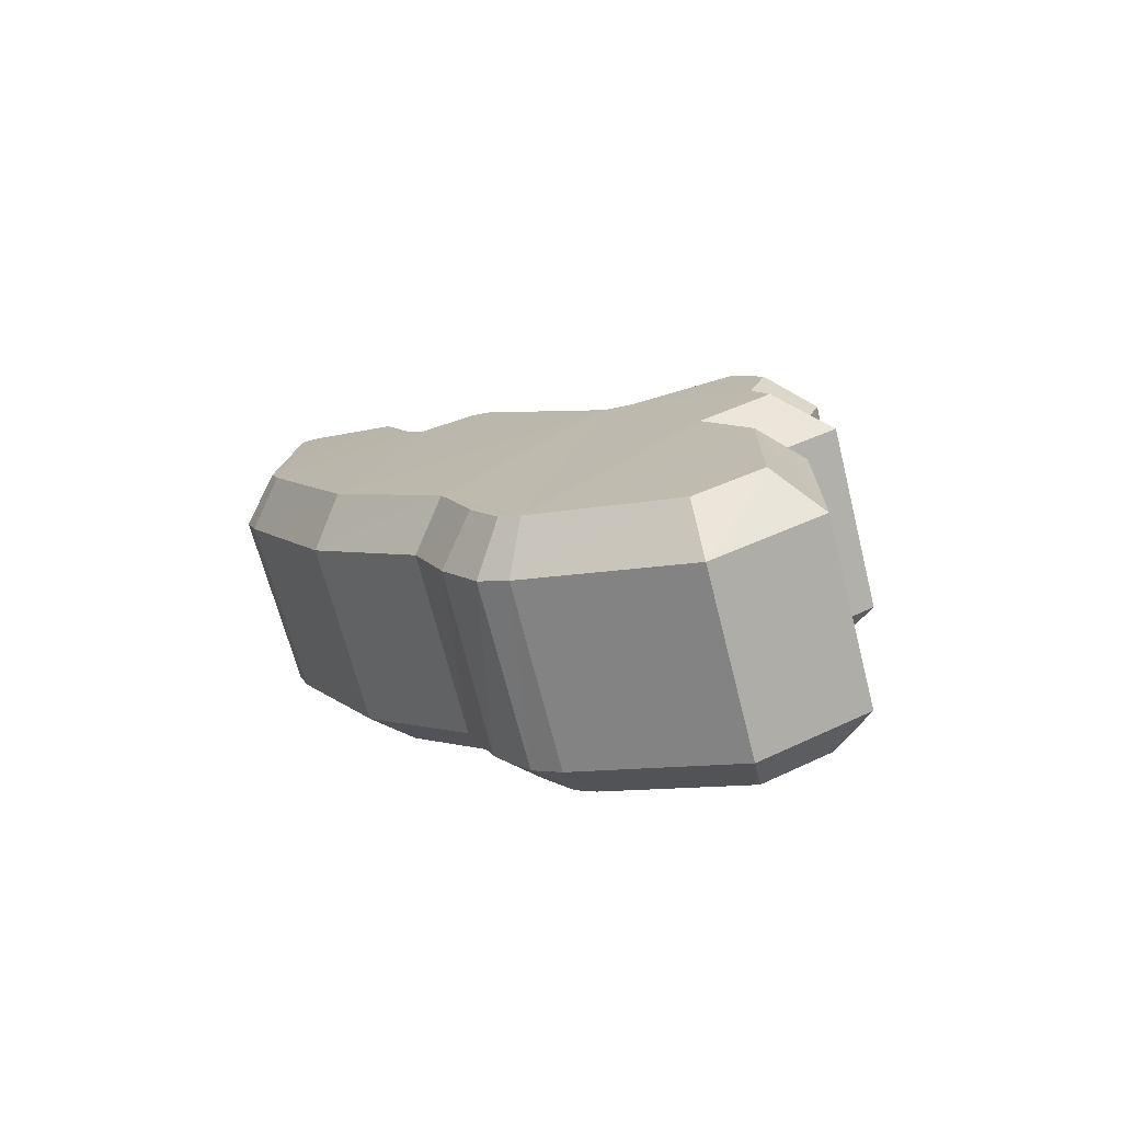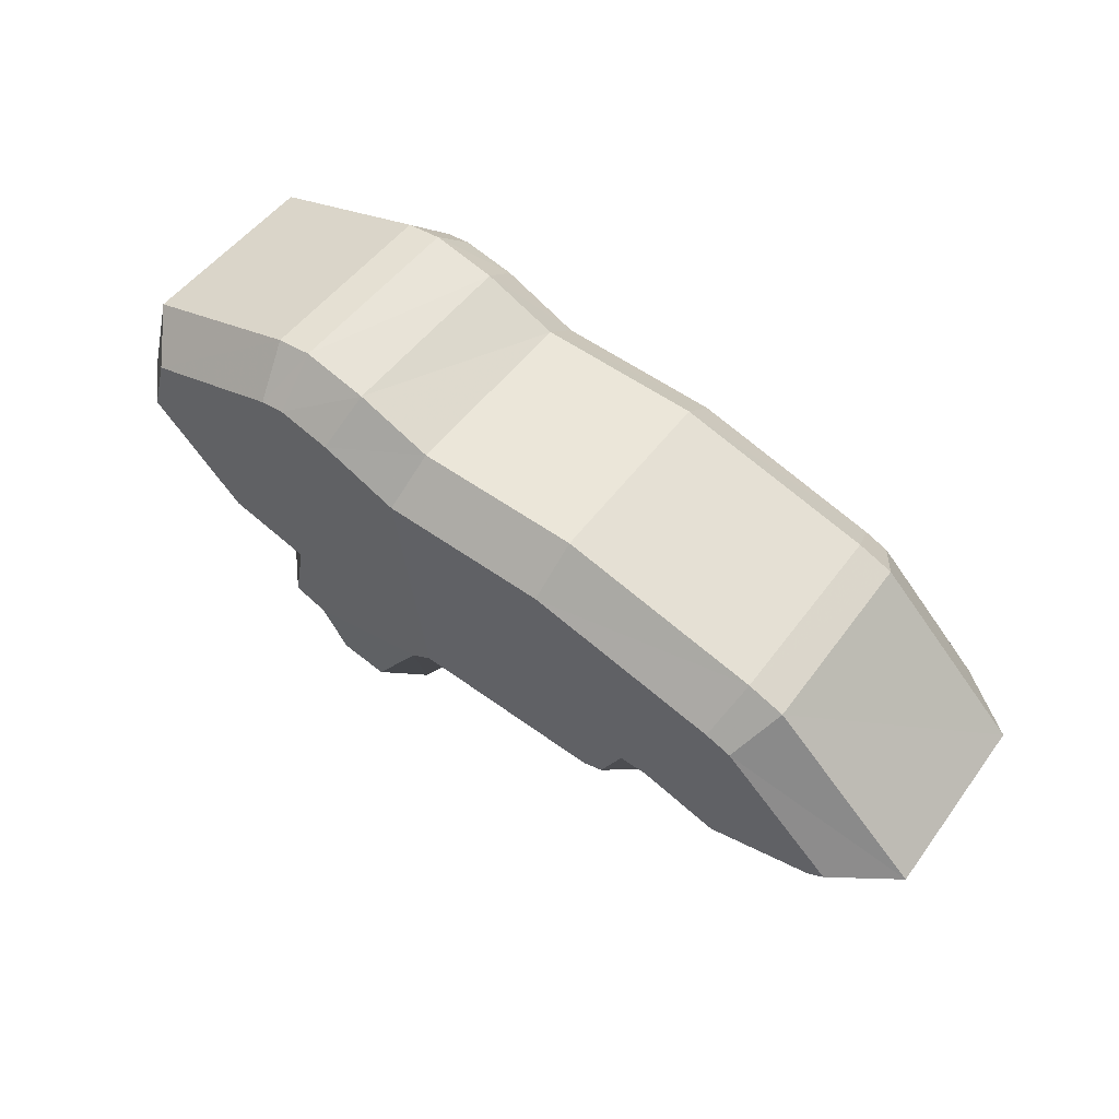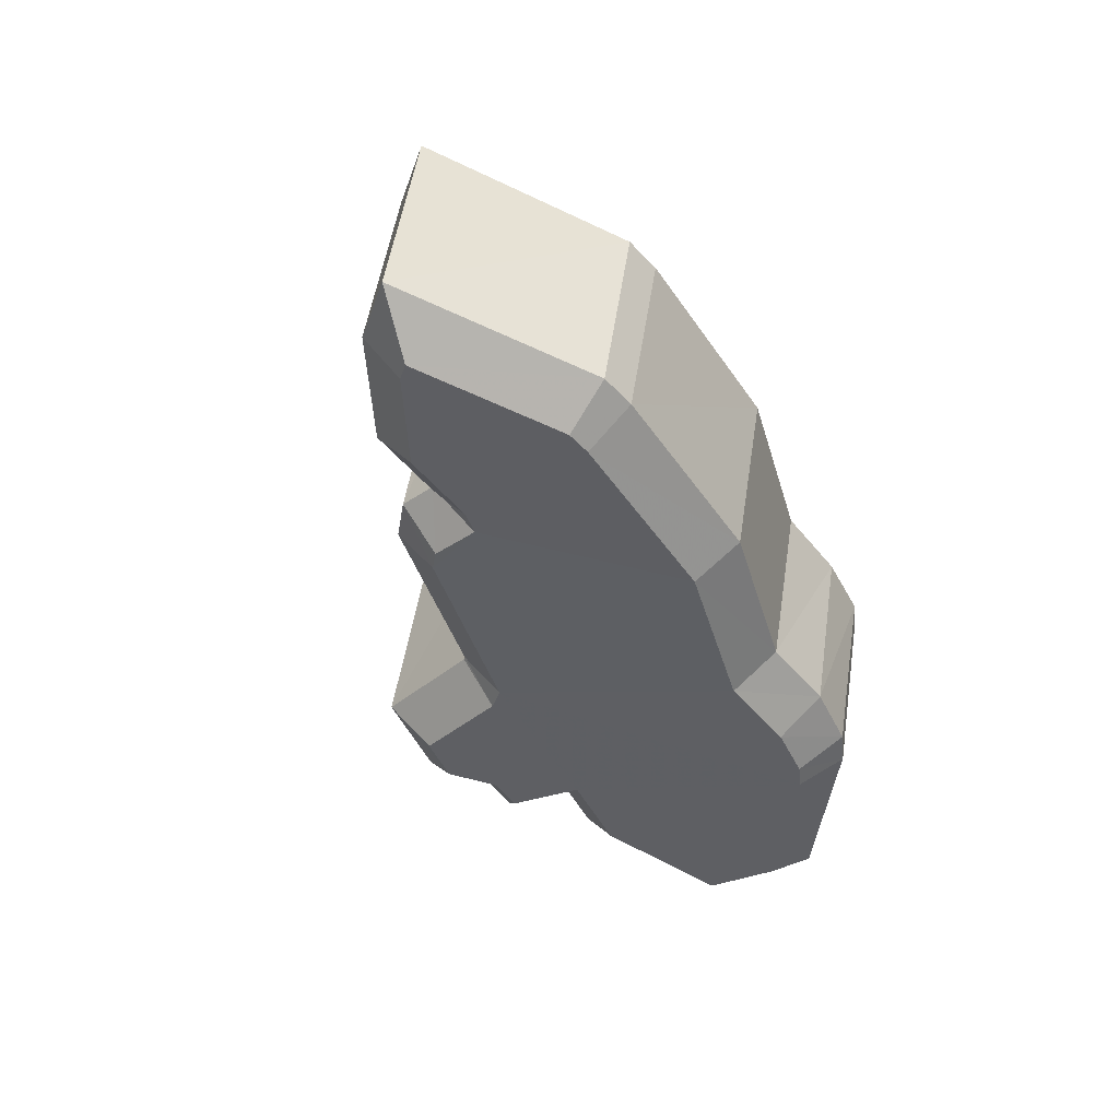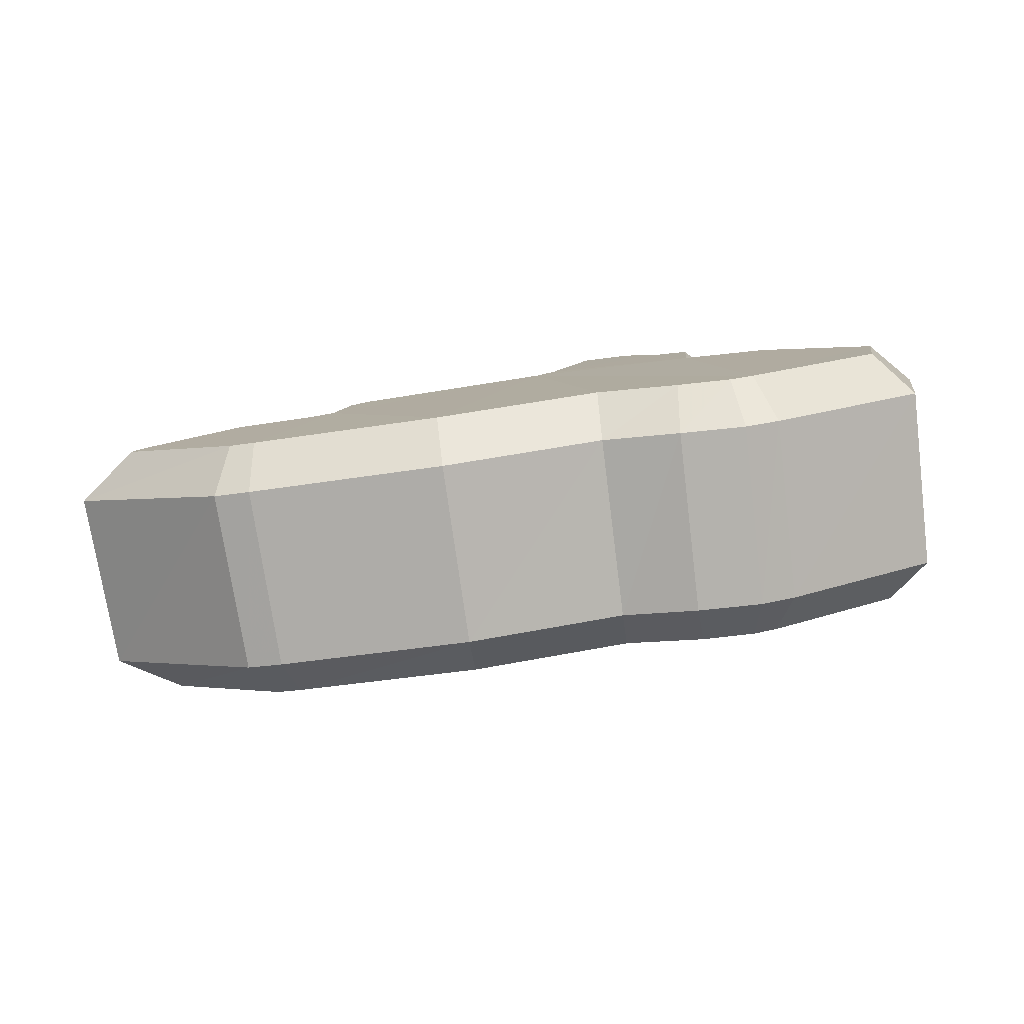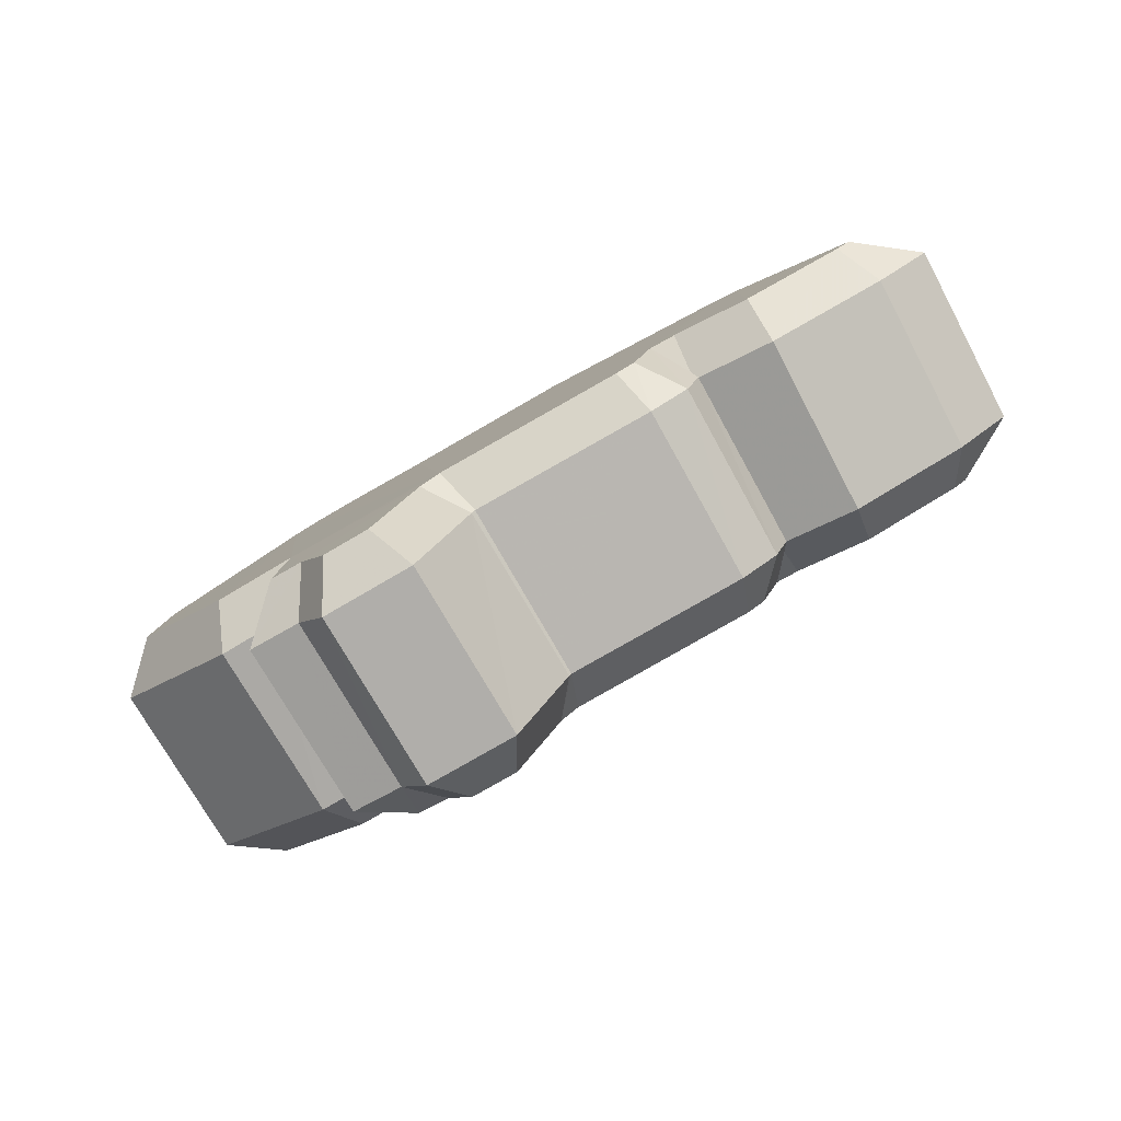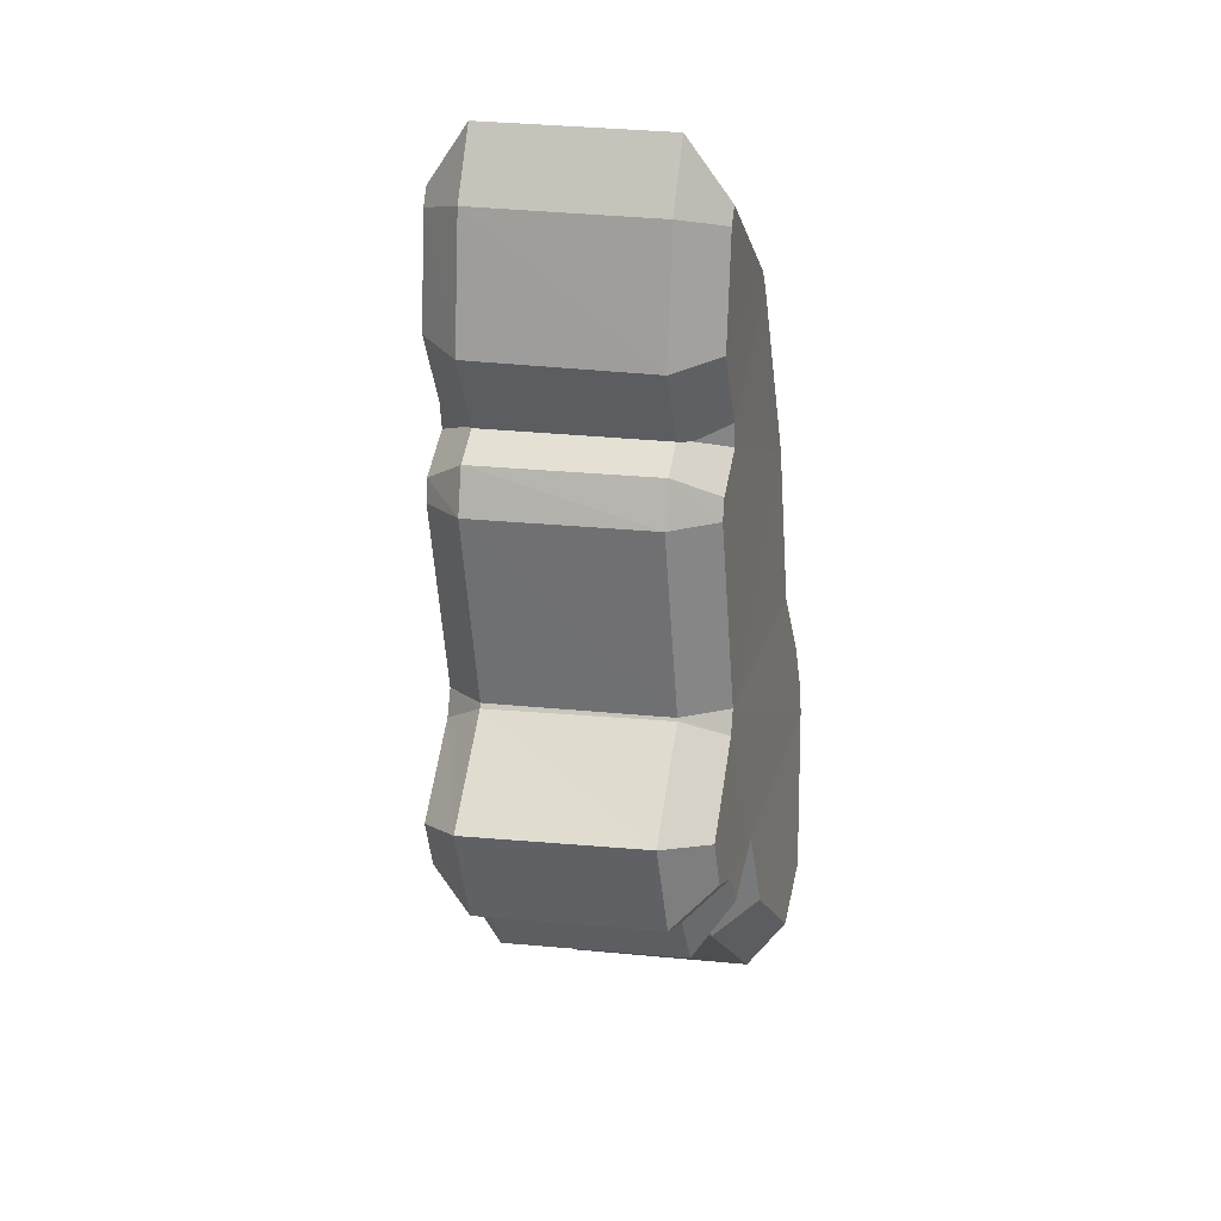
<metadata>
{"format":"obj","ext":"obj","renderer":"f3d","projection":"perspective","resolution":1024,"background":"white","views":[{"elev":15.2,"azim":-119.2,"up":"+Z"},{"elev":74.2,"azim":45.6,"up":"+Y"},{"elev":-54.6,"azim":118.9,"up":"+Z"},{"elev":-3.0,"azim":-174.7,"up":"+Z"},{"elev":-64.5,"azim":37.3,"up":"+Y"},{"elev":-48.6,"azim":103.8,"up":"+Y"}]}
</metadata>
<code>
o Honduras
v 0.07756 0.1496 0.66
v 0.09372 0.1569 0.6562
v 0.08358 0.1687 0.6546
v 0.04995 0.1541 0.6616
v 0.05849 0.1492 0.662
v 0.05986 0.1662 0.6578
v 0.09777 0.1679 0.6529
v 0.06489 0.1494 0.6614
v 0.1016 0.1564 0.6552
v 0.1085 0.1599 0.6532
v 0.09975 0.1675 0.6527
v 0.06764 0.1433 0.6625
v 0.07624 0.1481 0.6605
v 0.09156 0.1521 0.6577
v 0.07386 0.1407 0.6624
v 0.07163 0.1661 0.6566
v 0.05032 0.1595 0.6602
v 0.09564 0.1572 0.6559
v 0.07027 0.1404 0.6629
v 0.065 0.1435 0.6627
v 0.0929 0.153 0.6573
v 0.06552 0.167 0.657
v 0.06157 0.1669 0.6574
v 0.1095 0.1608 0.6528
v 0.08118 0.164 0.6355
v 0.09122 0.1521 0.6372
v 0.07542 0.1449 0.6409
v 0.05804 0.1615 0.6386
v 0.0568 0.1446 0.6429
v 0.04829 0.1494 0.6424
v 0.09506 0.1631 0.6338
v 0.06297 0.1448 0.6423
v 0.0969 0.1627 0.6337
v 0.1056 0.155 0.6343
v 0.0987 0.1516 0.6362
v 0.07422 0.1436 0.6414
v 0.06566 0.1389 0.6433
v 0.08915 0.1474 0.6386
v 0.07181 0.1364 0.6432
v 0.06959 0.1615 0.6375
v 0.04862 0.1549 0.6411
v 0.09289 0.1524 0.6369
v 0.06824 0.1361 0.6437
v 0.06311 0.1391 0.6435
v 0.09034 0.1484 0.6382
v 0.06366 0.1625 0.6378
v 0.05974 0.1622 0.6383
v 0.1064 0.156 0.6339
v 0.04654 0.1517 0.6591
v 0.0575 0.1455 0.6597
v 0.04541 0.1485 0.646
v 0.05634 0.1423 0.6466
v 0.09764 0.17 0.6489
v 0.08286 0.1709 0.6507
v 0.09578 0.1667 0.6359
v 0.08122 0.1677 0.6377
v 0.1017 0.1525 0.6528
v 0.11 0.1567 0.6504
v 0.09976 0.1492 0.6398
v 0.1079 0.1534 0.6374
v 0.07883 0.1461 0.6574
v 0.09254 0.1485 0.6551
v 0.07736 0.1429 0.6443
v 0.0909 0.1453 0.642
v 0.0758 0.1372 0.6597
v 0.0786 0.1458 0.6575
v 0.07439 0.1343 0.6465
v 0.07721 0.1427 0.6443
v 0.05801 0.168 0.6541
v 0.04709 0.1604 0.657
v 0.05677 0.1648 0.641
v 0.04593 0.1572 0.6438
v 0.06163 0.1456 0.6593
v 0.06032 0.1424 0.6462
v 0.09536 0.1534 0.6535
v 0.09348 0.1501 0.6405
v 0.07115 0.1684 0.6528
v 0.06976 0.1652 0.6397
v 0.06875 0.1366 0.6605
v 0.06735 0.1337 0.6474
v 0.06591 0.1397 0.6602
v 0.06455 0.1367 0.647
v 0.06173 0.14 0.6605
v 0.06044 0.1371 0.6473
v 0.0952 0.1505 0.6542
v 0.09344 0.1474 0.6411
v 0.09583 0.1535 0.6534
v 0.09411 0.1503 0.6404
v 0.06532 0.1692 0.6532
v 0.06404 0.1662 0.64
v 0.06049 0.1691 0.6536
v 0.05924 0.1659 0.6405
v 0.1134 0.1605 0.6489
v 0.1004 0.1694 0.6487
v 0.1114 0.1571 0.6359
v 0.09848 0.1662 0.6357
f 1 2 3
f 4 5 6
f 2 7 3
f 8 1 6
f 9 10 11
f 8 12 13
f 14 2 1
f 12 15 13
f 1 16 6
f 4 6 17
f 6 5 8
f 18 9 7
f 1 3 16
f 19 15 12
f 8 20 12
f 14 21 2
f 8 13 1
f 16 22 6
f 6 22 23
f 18 7 2
f 24 11 10
f 9 11 7
f 25 26 27
f 28 29 30
f 25 31 26
f 28 27 32
f 33 34 35
f 36 37 32
f 27 26 38
f 36 39 37
f 28 40 27
f 41 28 30
f 32 29 28
f 31 35 42
f 40 25 27
f 37 39 43
f 37 44 32
f 26 45 38
f 27 36 32
f 28 46 40
f 47 46 28
f 26 31 42
f 34 33 48
f 31 33 35
f 49 50 5 4
f 51 52 50 49
f 30 29 52 51
f 53 54 3 7
f 55 56 54 53
f 31 25 56 55
f 57 58 10 9
f 59 60 58 57
f 35 34 60 59
f 61 62 14 1
f 63 64 62 61
f 27 38 64 63
f 65 66 13 15
f 67 68 66 65
f 39 36 68 67
f 69 70 17 6
f 71 72 70 69
f 28 41 72 71
f 70 49 4 17
f 72 51 49 70
f 41 30 51 72
f 50 73 8 5
f 52 74 73 50
f 29 32 74 52
f 75 57 9 18
f 76 59 57 75
f 42 35 59 76
f 54 77 16 3
f 56 78 77 54
f 25 40 78 56
f 79 65 15 19
f 80 67 65 79
f 43 39 67 80
f 81 79 19 12
f 82 80 79 81
f 37 43 80 82
f 73 83 20 8
f 74 84 83 73
f 32 44 84 74
f 83 81 12 20
f 84 82 81 83
f 44 37 82 84
f 62 85 21 14
f 64 86 85 62
f 38 45 86 64
f 85 87 2 21
f 86 88 87 85
f 45 26 88 86
f 66 61 1 13
f 68 63 61 66
f 36 27 63 68
f 77 89 22 16
f 78 90 89 77
f 40 46 90 78
f 89 91 23 22
f 90 92 91 89
f 46 47 92 90
f 91 69 6 23
f 92 71 69 91
f 47 28 71 92
f 87 75 18 2
f 88 76 75 87
f 26 42 76 88
f 93 94 11 24
f 95 96 94 93
f 48 33 96 95
f 58 93 24 10
f 60 95 93 58
f 34 48 95 60
f 94 53 7 11
f 96 55 53 94
f 33 31 55 96

</code>
